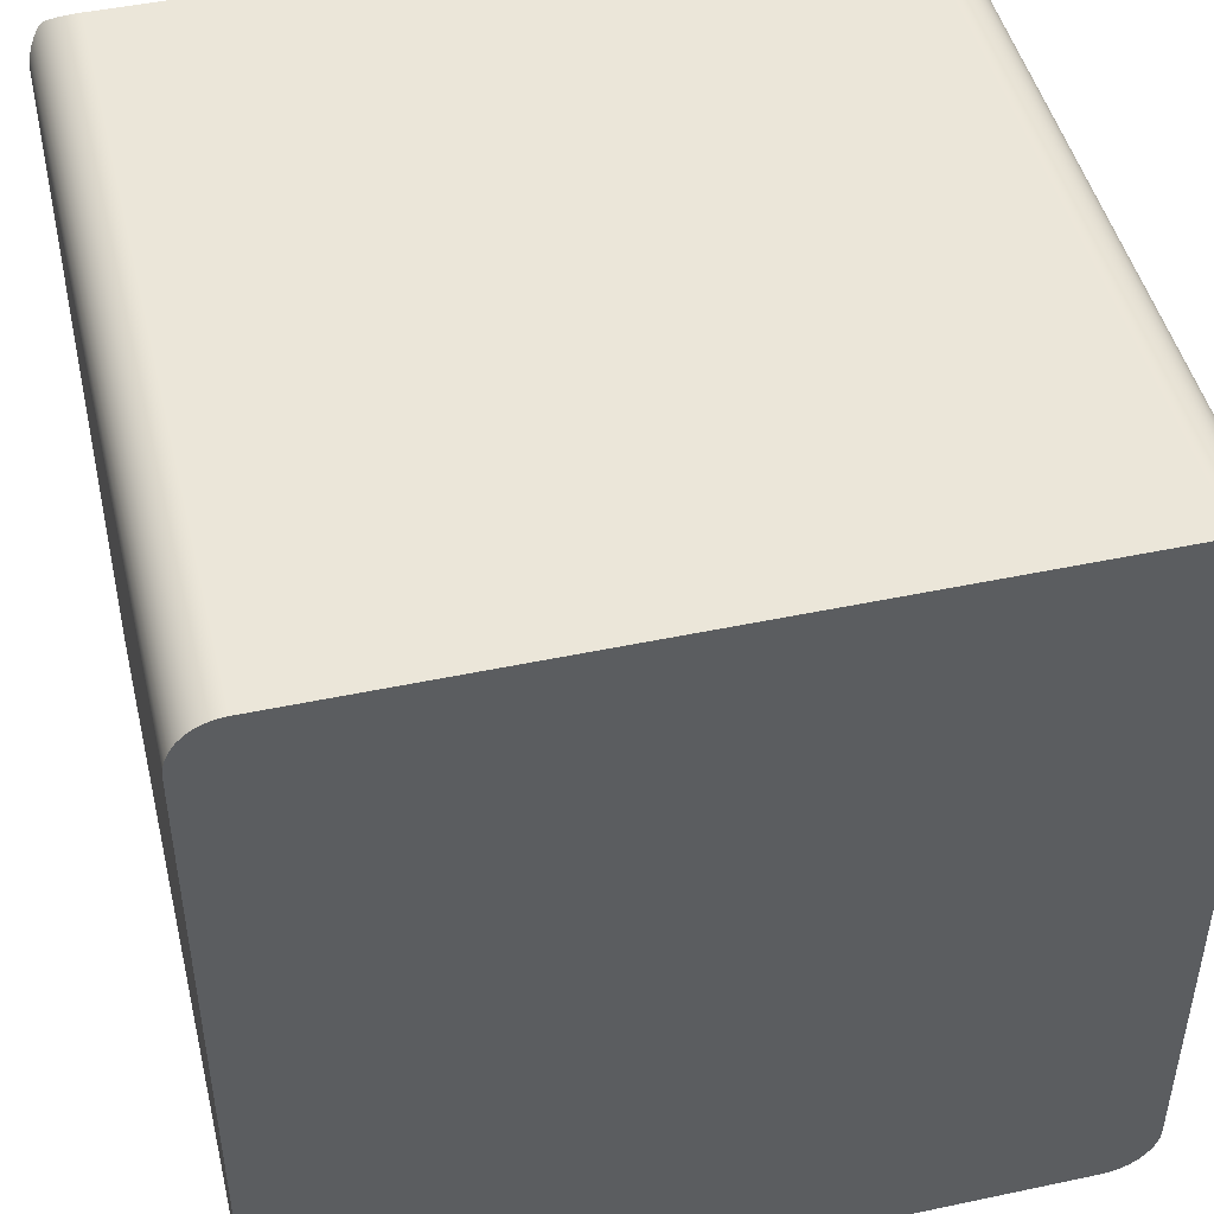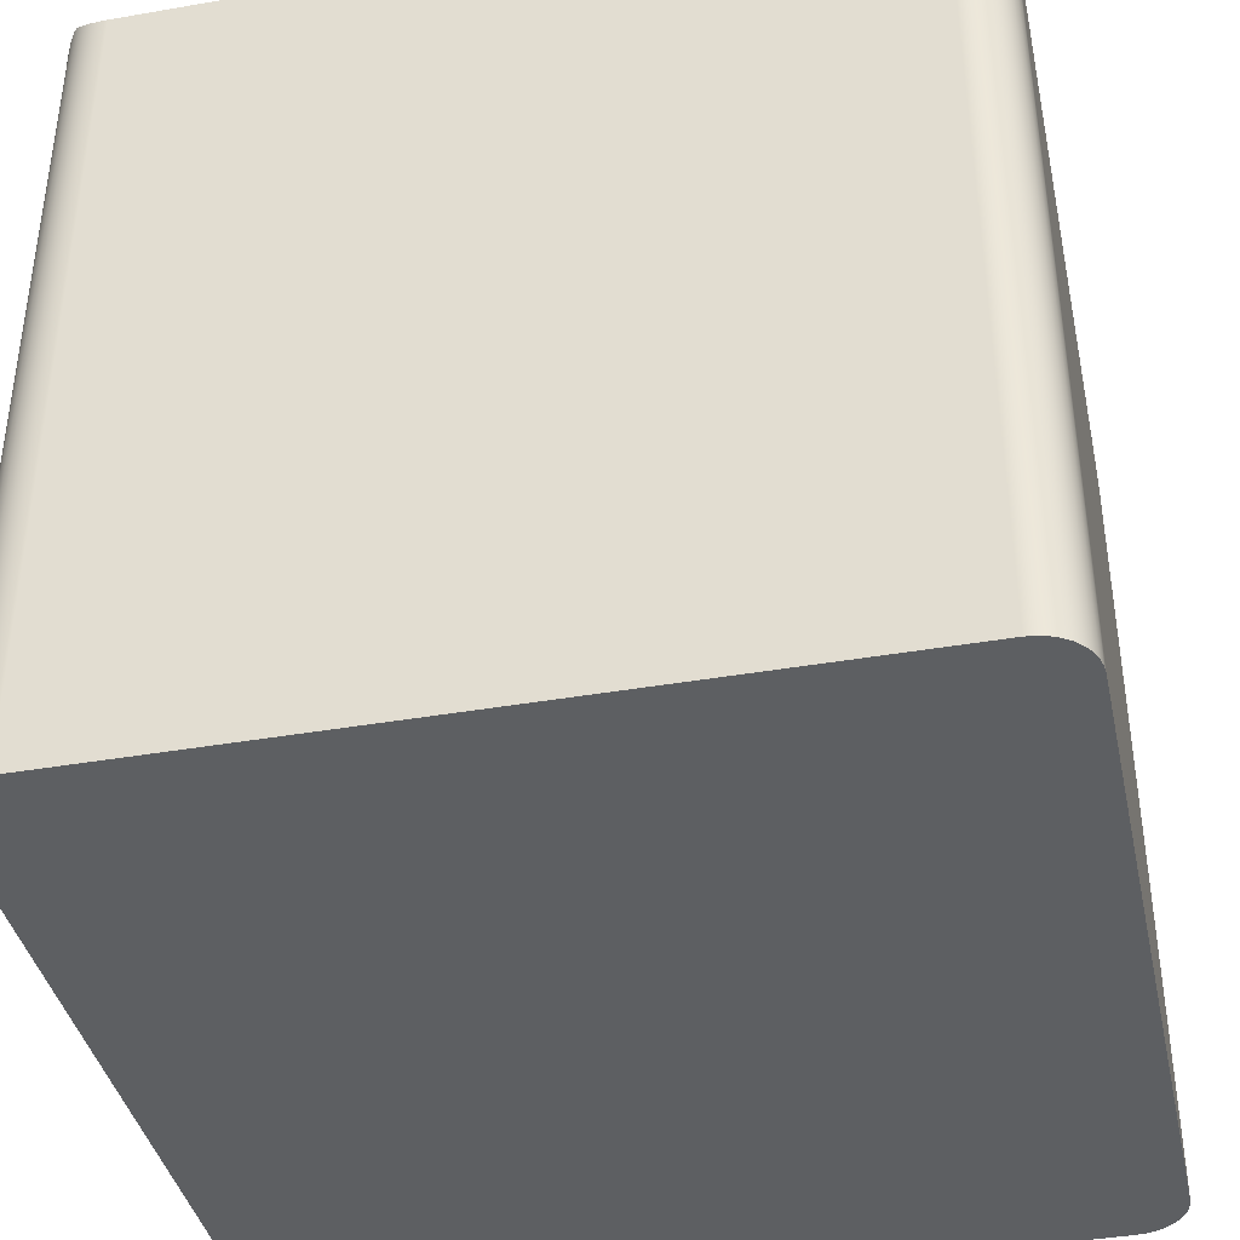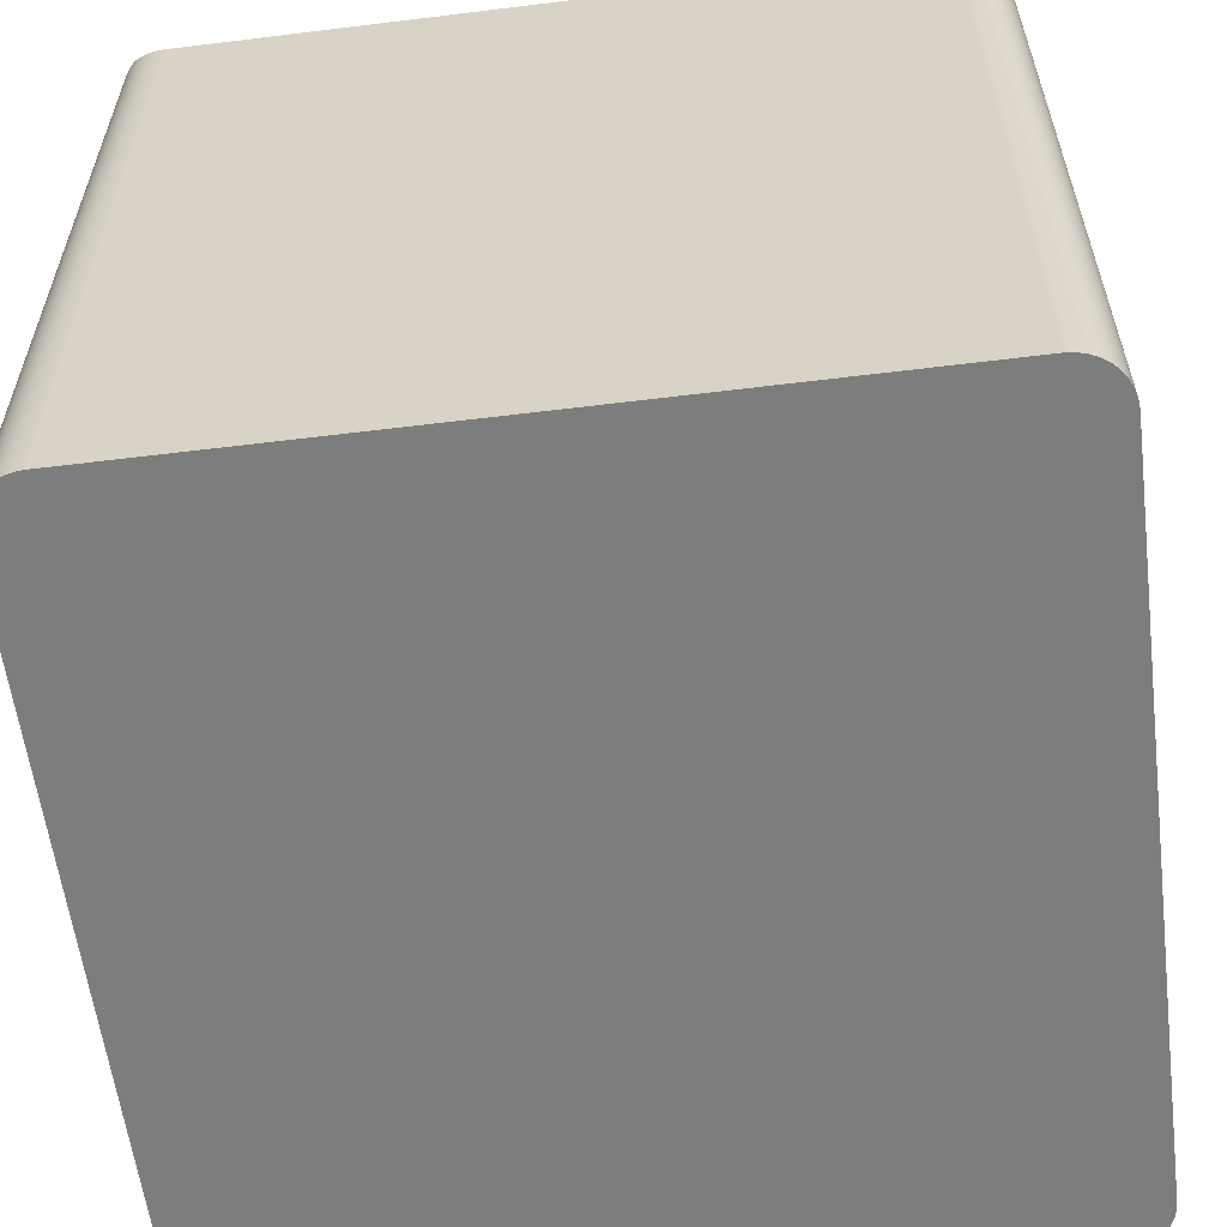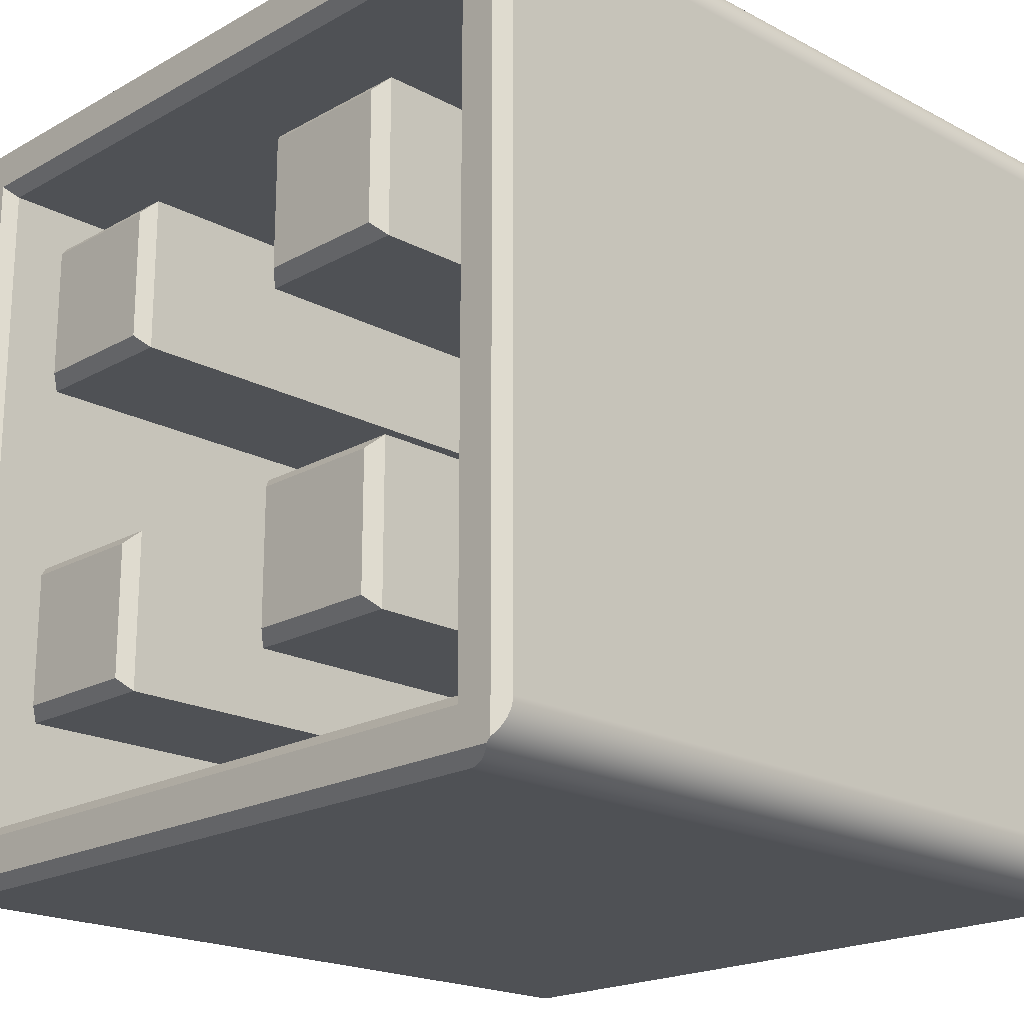
<metadata>
{"format":"obj","ext":"obj","renderer":"f3d","projection":"perspective","resolution":1024,"background":"white","views":[{"elev":47.0,"azim":166.5,"up":"+Y"},{"elev":-39.7,"azim":-77.8,"up":"+Z"},{"elev":-59.1,"azim":7.2,"up":"+Z"},{"elev":-19.9,"azim":45.8,"up":"+Y"}]}
</metadata>
<code>
g Body1
v -31.5 -31.15 65
v -31.73 -30.86 64.77
v -31.93 -30.56 64.57
v -32.1 -30.25 64.4
v -32.24 -29.91 64.26
v -32.35 -29.57 64.15
v -32.43 -29.22 64.07
v -32.48 -28.86 64.02
v -32.5 -28.5 64
v -32.5 -28.5 0
v -32.44 -29.19 0
v -32.26 -29.87 0
v -31.96 -30.5 0
v -31.56 -31.07 0
v -31.07 -31.56 0
v -30.5 -31.96 0
v -29.87 -32.26 0
v -29.19 -32.44 0
v -28.5 -32.5 0
v -28.5 -32.5 64
v -28.86 -32.48 64.02
v -29.22 -32.43 64.07
v -29.57 -32.35 64.15
v -29.91 -32.24 64.26
v -30.25 -32.1 64.4
v -30.56 -31.93 64.57
v -30.86 -31.73 64.77
v -31.15 -31.5 65
v -31.27 -31.39 65
v -31.39 -31.27 65
v -31.07 -31.56 13
v -31.07 -31.56 26
v -31.07 -31.56 39
v -31.07 -31.56 52
v -31.56 -31.07 52
v -31.56 -31.07 39
v -31.56 -31.07 26
v -31.56 -31.07 13
v -31.96 -30.5 52
v -31.96 -30.5 39
v -31.96 -30.5 26
v -31.96 -30.5 13
v -32.26 -29.87 52
v -32.26 -29.87 39
v -32.26 -29.87 26
v -32.26 -29.87 13
v -32.44 -29.19 52
v -32.44 -29.19 39
v -32.44 -29.19 26
v -32.44 -29.19 13
v -30.5 -31.96 13
v -30.5 -31.96 26
v -30.5 -31.96 39
v -30.5 -31.96 52
v -29.87 -32.26 13
v -29.87 -32.26 26
v -29.87 -32.26 39
v -29.87 -32.26 52
v -29.19 -32.44 13
v -29.19 -32.44 26
v -29.19 -32.44 39
v -29.19 -32.44 52
v 31.15 -31.5 65
v 31.27 -31.39 65
v 31.39 -31.27 65
v 31.5 -31.15 65
v 31.5 31.15 65
v 31.39 31.27 65
v 31.27 31.39 65
v 31.15 31.5 65
v -31.15 31.5 65
v -31.27 31.39 65
v -31.39 31.27 65
v -31.5 31.15 65
v 28.5 -28.5 65
v -28.5 -28.5 65
v -28.5 28.5 65
v 28.5 28.5 65
v 28.5 -32.5 64
v 28.86 -32.48 64.02
v 29.22 -32.43 64.07
v 29.57 -32.35 64.15
v 29.91 -32.24 64.26
v 30.25 -32.1 64.4
v 30.56 -31.93 64.57
v 30.86 -31.73 64.77
v 28.5 -32.5 0
v -30.86 31.73 64.77
v -30.56 31.93 64.57
v -30.25 32.1 64.4
v -29.91 32.24 64.26
v -29.57 32.35 64.15
v -29.22 32.43 64.07
v -28.86 32.48 64.02
v -28.5 32.5 64
v -28.5 32.5 0
v -29.19 32.44 0
v -29.87 32.26 0
v -30.5 31.96 0
v -31.07 31.56 0
v -31.56 31.07 0
v -31.96 30.5 0
v -32.26 29.87 0
v -32.44 29.19 0
v -32.5 28.5 0
v -32.5 28.5 64
v -32.48 28.86 64.02
v -32.43 29.22 64.07
v -32.35 29.57 64.15
v -32.24 29.91 64.26
v -32.1 30.25 64.4
v -31.93 30.56 64.57
v -31.73 30.86 64.77
v -31.56 31.07 13
v -31.56 31.07 26
v -31.56 31.07 39
v -31.56 31.07 52
v -31.07 31.56 52
v -31.07 31.56 39
v -31.07 31.56 26
v -31.07 31.56 13
v -30.5 31.96 52
v -30.5 31.96 39
v -30.5 31.96 26
v -30.5 31.96 13
v -29.87 32.26 52
v -29.87 32.26 39
v -29.87 32.26 26
v -29.87 32.26 13
v -29.19 32.44 52
v -29.19 32.44 39
v -29.19 32.44 26
v -29.19 32.44 13
v -31.96 30.5 13
v -31.96 30.5 26
v -31.96 30.5 39
v -31.96 30.5 52
v -32.26 29.87 13
v -32.26 29.87 26
v -32.26 29.87 39
v -32.26 29.87 52
v -32.44 29.19 13
v -32.44 29.19 26
v -32.44 29.19 39
v -32.44 29.19 52
v 28.5 32.5 64
v 28.5 32.5 0
v 30.86 31.73 64.77
v 30.56 31.93 64.57
v 30.25 32.1 64.4
v 29.91 32.24 64.26
v 29.57 32.35 64.15
v 29.22 32.43 64.07
v 28.86 32.48 64.02
v 31.73 30.86 64.77
v 31.93 30.56 64.57
v 32.1 30.25 64.4
v 32.24 29.91 64.26
v 32.35 29.57 64.15
v 32.43 29.22 64.07
v 32.48 28.86 64.02
v 32.5 28.5 64
v 32.5 28.5 0
v 32.44 29.19 0
v 32.26 29.87 0
v 31.96 30.5 0
v 31.56 31.07 0
v 31.07 31.56 0
v 30.5 31.96 0
v 29.87 32.26 0
v 29.19 32.44 0
v 31.07 31.56 13
v 31.07 31.56 26
v 31.07 31.56 39
v 31.07 31.56 52
v 31.56 31.07 52
v 31.56 31.07 39
v 31.56 31.07 26
v 31.56 31.07 13
v 31.96 30.5 52
v 31.96 30.5 39
v 31.96 30.5 26
v 31.96 30.5 13
v 32.26 29.87 52
v 32.26 29.87 39
v 32.26 29.87 26
v 32.26 29.87 13
v 32.44 29.19 52
v 32.44 29.19 39
v 32.44 29.19 26
v 32.44 29.19 13
v 30.5 31.96 13
v 30.5 31.96 26
v 30.5 31.96 39
v 30.5 31.96 52
v 29.87 32.26 13
v 29.87 32.26 26
v 29.87 32.26 39
v 29.87 32.26 52
v 29.19 32.44 13
v 29.19 32.44 26
v 29.19 32.44 39
v 29.19 32.44 52
v 32.5 -28.5 64
v 32.5 -28.5 0
v 31.73 -30.86 64.77
v 31.93 -30.56 64.57
v 32.1 -30.25 64.4
v 32.24 -29.91 64.26
v 32.35 -29.57 64.15
v 32.43 -29.22 64.07
v 32.48 -28.86 64.02
v 29.19 -32.44 0
v 29.87 -32.26 0
v 30.5 -31.96 0
v 31.07 -31.56 0
v 31.56 -31.07 0
v 31.96 -30.5 0
v 32.26 -29.87 0
v 32.44 -29.19 0
v 31.56 -31.07 13
v 31.56 -31.07 26
v 31.56 -31.07 39
v 31.56 -31.07 52
v 31.07 -31.56 52
v 31.07 -31.56 39
v 31.07 -31.56 26
v 31.07 -31.56 13
v 30.5 -31.96 52
v 30.5 -31.96 39
v 30.5 -31.96 26
v 30.5 -31.96 13
v 29.87 -32.26 52
v 29.87 -32.26 39
v 29.87 -32.26 26
v 29.87 -32.26 13
v 29.19 -32.44 52
v 29.19 -32.44 39
v 29.19 -32.44 26
v 29.19 -32.44 13
v 31.96 -30.5 13
v 31.96 -30.5 26
v 31.96 -30.5 39
v 31.96 -30.5 52
v 32.26 -29.87 13
v 32.26 -29.87 26
v 32.26 -29.87 39
v 32.26 -29.87 52
v 32.44 -29.19 13
v 32.44 -29.19 26
v 32.44 -29.19 39
v 32.44 -29.19 52
v 8.5 19 65
v 19 19 65
v 20 20 64
v 7.5 20 64
v 19 8.5 65
v 20 7.5 64
v 8.5 8.5 65
v 7.5 7.5 64
v 7.5 20 5
v 7.5 7.5 5
v 20 20 5
v 8.5 -8.5 65
v 19 -8.5 65
v 20 -7.5 64
v 7.5 -7.5 64
v 19 -19 65
v 20 -20 64
v 8.5 -19 65
v 7.5 -20 64
v 7.5 -7.5 5
v 7.5 -20 5
v 20 -7.5 5
v -8.5 -19 65
v -19 -19 65
v -20 -20 64
v -7.5 -20 64
v -19 -8.5 65
v -20 -7.5 64
v -8.5 -8.5 65
v -7.5 -7.5 64
v -7.5 -20 5
v -7.5 -7.5 5
v -20 -20 5
v -19 8.5 65
v -19 19 65
v -20 20 64
v -20 7.5 64
v -8.5 19 65
v -7.5 20 64
v -8.5 8.5 65
v -7.5 7.5 64
v -20 7.5 5
v -7.5 7.5 5
v -20 20 5
v 20 7.5 5
v 20 -20 5
v -7.5 20 5
v -20 -7.5 5
v 27.5 -27.5 64
v -27.5 -27.5 64
v 27.5 27.5 64
v -27.5 27.5 64
v -27.5 -27.5 5
v -27.5 27.5 5
v 27.5 -27.5 5
v 27.5 27.5 5
f 30 1 35
f 35 1 2
f 35 2 39
f 39 2 3
f 39 3 4
f 39 4 43
f 43 4 5
f 43 5 6
f 43 6 47
f 47 6 7
f 47 7 8
f 9 10 8
f 8 10 48
f 8 48 47
f 47 48 43
f 11 50 10
f 10 50 49
f 10 49 48
f 48 49 44
f 48 44 43
f 43 44 39
f 50 11 46
f 46 11 12
f 46 12 42
f 42 12 13
f 42 13 38
f 38 13 14
f 38 14 31
f 31 14 15
f 31 15 51
f 51 15 16
f 51 16 55
f 55 16 17
f 55 17 59
f 59 17 18
f 59 18 19
f 59 19 60
f 60 19 20
f 60 20 61
f 61 20 62
f 61 62 57
f 57 62 58
f 57 58 53
f 53 58 54
f 53 54 33
f 33 54 34
f 33 34 36
f 36 34 35
f 36 35 40
f 40 35 39
f 40 39 44
f 20 21 62
f 62 21 22
f 62 22 23
f 62 23 58
f 58 23 24
f 58 24 25
f 58 25 54
f 54 25 26
f 54 26 27
f 54 27 34
f 34 27 28
f 34 28 29
f 34 29 35
f 35 29 30
f 31 32 38
f 38 32 37
f 38 37 42
f 42 37 41
f 42 41 46
f 46 41 45
f 46 45 50
f 50 45 49
f 32 33 37
f 37 33 36
f 37 36 41
f 41 36 40
f 41 40 45
f 45 40 44
f 45 44 49
f 32 31 52
f 52 31 51
f 52 51 56
f 56 51 55
f 56 55 60
f 60 55 59
f 33 32 53
f 53 32 52
f 53 52 57
f 57 52 56
f 57 56 61
f 61 56 60
f 30 76 1
f 1 76 77
f 1 77 74
f 74 77 73
f 73 77 72
f 72 77 71
f 71 77 78
f 71 78 70
f 70 78 69
f 69 78 68
f 68 78 67
f 67 78 66
f 66 78 75
f 66 75 65
f 65 75 64
f 64 75 63
f 63 75 76
f 63 76 28
f 28 76 29
f 29 76 30
f 63 28 86
f 86 28 27
f 86 27 85
f 85 27 26
f 85 26 84
f 84 26 25
f 84 25 83
f 83 25 24
f 83 24 82
f 82 24 23
f 82 23 81
f 81 23 22
f 81 22 79
f 79 22 20
f 20 22 21
f 79 80 81
f 19 87 20
f 20 87 79
f 72 71 118
f 118 71 88
f 118 88 122
f 122 88 89
f 122 89 90
f 122 90 126
f 126 90 91
f 126 91 92
f 126 92 130
f 130 92 93
f 130 93 94
f 95 96 94
f 94 96 131
f 94 131 130
f 130 131 126
f 97 133 96
f 96 133 132
f 96 132 131
f 131 132 127
f 131 127 126
f 126 127 122
f 133 97 129
f 129 97 98
f 129 98 125
f 125 98 99
f 125 99 121
f 121 99 100
f 121 100 114
f 114 100 101
f 114 101 134
f 134 101 102
f 134 102 138
f 138 102 103
f 138 103 142
f 142 103 104
f 142 104 105
f 142 105 143
f 143 105 106
f 143 106 144
f 144 106 145
f 144 145 140
f 140 145 141
f 140 141 136
f 136 141 137
f 136 137 116
f 116 137 117
f 116 117 119
f 119 117 118
f 119 118 123
f 123 118 122
f 123 122 127
f 106 107 145
f 145 107 108
f 145 108 109
f 145 109 141
f 141 109 110
f 141 110 111
f 141 111 137
f 137 111 112
f 137 112 113
f 137 113 117
f 117 113 74
f 117 74 73
f 117 73 118
f 118 73 72
f 114 115 121
f 121 115 120
f 121 120 125
f 125 120 124
f 125 124 129
f 129 124 128
f 129 128 133
f 133 128 132
f 115 116 120
f 120 116 119
f 120 119 124
f 124 119 123
f 124 123 128
f 128 123 127
f 128 127 132
f 115 114 135
f 135 114 134
f 135 134 139
f 139 134 138
f 139 138 143
f 143 138 142
f 116 115 136
f 136 115 135
f 136 135 140
f 140 135 139
f 140 139 144
f 144 139 143
f 95 146 96
f 96 146 147
f 94 93 95
f 95 93 153
f 95 153 146
f 146 153 154
f 153 93 152
f 152 93 92
f 152 92 151
f 151 92 91
f 151 91 150
f 150 91 90
f 150 90 149
f 149 90 89
f 149 89 148
f 148 89 88
f 148 88 70
f 70 88 71
f 68 67 176
f 176 67 155
f 176 155 180
f 180 155 156
f 180 156 157
f 180 157 184
f 184 157 158
f 184 158 159
f 184 159 188
f 188 159 160
f 188 160 161
f 162 163 161
f 161 163 189
f 161 189 188
f 188 189 184
f 164 191 163
f 163 191 190
f 163 190 189
f 189 190 185
f 189 185 184
f 184 185 180
f 191 164 187
f 187 164 165
f 187 165 183
f 183 165 166
f 183 166 179
f 179 166 167
f 179 167 172
f 172 167 168
f 172 168 192
f 192 168 169
f 192 169 196
f 196 169 170
f 196 170 200
f 200 170 171
f 200 171 147
f 200 147 201
f 201 147 146
f 201 146 202
f 202 146 203
f 202 203 198
f 198 203 199
f 198 199 194
f 194 199 195
f 194 195 174
f 174 195 175
f 174 175 177
f 177 175 176
f 177 176 181
f 181 176 180
f 181 180 185
f 146 154 203
f 203 154 153
f 203 153 152
f 203 152 199
f 199 152 151
f 199 151 150
f 199 150 195
f 195 150 149
f 195 149 148
f 195 148 175
f 175 148 70
f 175 70 69
f 175 69 176
f 176 69 68
f 172 173 179
f 179 173 178
f 179 178 183
f 183 178 182
f 183 182 187
f 187 182 186
f 187 186 191
f 191 186 190
f 173 174 178
f 178 174 177
f 178 177 182
f 182 177 181
f 182 181 186
f 186 181 185
f 186 185 190
f 173 172 193
f 193 172 192
f 193 192 197
f 197 192 196
f 197 196 201
f 201 196 200
f 174 173 194
f 194 173 193
f 194 193 198
f 198 193 197
f 198 197 202
f 202 197 201
f 162 204 163
f 163 204 205
f 161 160 162
f 162 160 204
f 204 160 211
f 204 211 212
f 160 159 211
f 211 159 210
f 210 159 158
f 210 158 209
f 209 158 157
f 209 157 208
f 208 157 156
f 208 156 207
f 207 156 155
f 207 155 206
f 206 155 66
f 66 155 67
f 64 63 225
f 225 63 86
f 225 86 229
f 229 86 85
f 229 85 84
f 229 84 233
f 233 84 83
f 233 83 82
f 233 82 237
f 237 82 81
f 237 81 80
f 79 87 80
f 80 87 238
f 80 238 237
f 237 238 233
f 213 240 87
f 87 240 239
f 87 239 238
f 238 239 234
f 238 234 233
f 233 234 229
f 240 213 236
f 236 213 214
f 236 214 232
f 232 214 215
f 232 215 228
f 228 215 216
f 228 216 221
f 221 216 217
f 221 217 241
f 241 217 218
f 241 218 245
f 245 218 219
f 245 219 249
f 249 219 220
f 249 220 205
f 249 205 250
f 250 205 204
f 250 204 251
f 251 204 252
f 251 252 247
f 247 252 248
f 247 248 243
f 243 248 244
f 243 244 223
f 223 244 224
f 223 224 226
f 226 224 225
f 226 225 230
f 230 225 229
f 230 229 234
f 204 212 252
f 252 212 211
f 252 211 210
f 252 210 248
f 248 210 209
f 248 209 208
f 248 208 244
f 244 208 207
f 244 207 206
f 244 206 224
f 224 206 66
f 224 66 65
f 224 65 225
f 225 65 64
f 221 222 228
f 228 222 227
f 228 227 232
f 232 227 231
f 232 231 236
f 236 231 235
f 236 235 240
f 240 235 239
f 222 223 227
f 227 223 226
f 227 226 231
f 231 226 230
f 231 230 235
f 235 230 234
f 235 234 239
f 222 221 242
f 242 221 241
f 242 241 246
f 246 241 245
f 246 245 250
f 250 245 249
f 223 222 243
f 243 222 242
f 243 242 247
f 247 242 246
f 247 246 251
f 251 246 250
f 253 254 256
f 256 254 255
f 257 258 254
f 254 258 255
f 257 259 258
f 258 259 260
f 256 260 253
f 253 260 259
f 260 256 262
f 262 256 261
f 256 255 261
f 261 255 263
f 254 253 257
f 257 253 259
f 264 265 267
f 267 265 266
f 268 269 265
f 265 269 266
f 268 270 269
f 269 270 271
f 267 271 264
f 264 271 270
f 271 267 273
f 273 267 272
f 267 266 272
f 272 266 274
f 265 264 268
f 268 264 270
f 275 276 278
f 278 276 277
f 276 279 277
f 277 279 280
f 279 281 280
f 280 281 282
f 282 281 278
f 278 281 275
f 282 278 284
f 284 278 283
f 278 277 283
f 283 277 285
f 276 275 279
f 279 275 281
f 286 287 289
f 289 287 288
f 287 290 288
f 288 290 291
f 292 293 290
f 290 293 291
f 289 293 286
f 286 293 292
f 293 289 295
f 295 289 294
f 289 288 294
f 294 288 296
f 286 292 287
f 287 292 290
f 255 258 263
f 263 258 297
f 258 260 297
f 297 260 262
f 266 269 274
f 274 269 298
f 269 271 298
f 298 271 273
f 288 291 296
f 296 291 299
f 291 293 299
f 299 293 295
f 277 280 285
f 285 280 300
f 280 282 300
f 300 282 284
f 76 75 302
f 302 75 301
f 301 75 303
f 303 75 78
f 77 76 304
f 304 76 302
f 78 77 303
f 303 77 304
f 304 302 306
f 306 302 305
f 302 301 305
f 305 301 307
f 8 7 9
f 9 7 108
f 9 108 106
f 106 108 107
f 108 7 109
f 109 7 6
f 109 6 110
f 110 6 5
f 110 5 111
f 111 5 4
f 111 4 112
f 112 4 3
f 112 3 113
f 113 3 2
f 113 2 1
f 1 74 113
f 9 106 10
f 10 106 105
f 303 304 308
f 308 304 306
f 301 303 307
f 307 303 308
f 263 308 261
f 261 308 306
f 261 306 299
f 299 306 296
f 296 306 294
f 294 306 305
f 294 305 300
f 300 305 285
f 285 305 283
f 283 305 307
f 283 307 273
f 273 307 298
f 298 307 274
f 274 307 297
f 274 297 262
f 263 297 308
f 308 297 307
f 261 299 262
f 262 299 295
f 262 295 272
f 272 295 284
f 272 284 273
f 273 284 283
f 272 274 262
f 295 294 284
f 284 294 300
f 18 10 19
f 19 10 163
f 19 163 205
f 18 17 10
f 10 17 16
f 10 16 15
f 15 14 10
f 10 14 13
f 10 13 12
f 12 11 10
f 163 10 147
f 147 10 105
f 147 105 96
f 96 105 104
f 96 104 103
f 103 102 96
f 96 102 101
f 96 101 100
f 100 99 96
f 96 99 98
f 96 98 97
f 171 170 147
f 147 170 169
f 147 169 168
f 168 167 147
f 147 167 166
f 147 166 165
f 165 164 147
f 147 164 163
f 220 219 205
f 205 219 218
f 205 218 217
f 217 216 205
f 205 216 215
f 205 215 214
f 214 213 205
f 205 213 87
f 205 87 19

</code>
